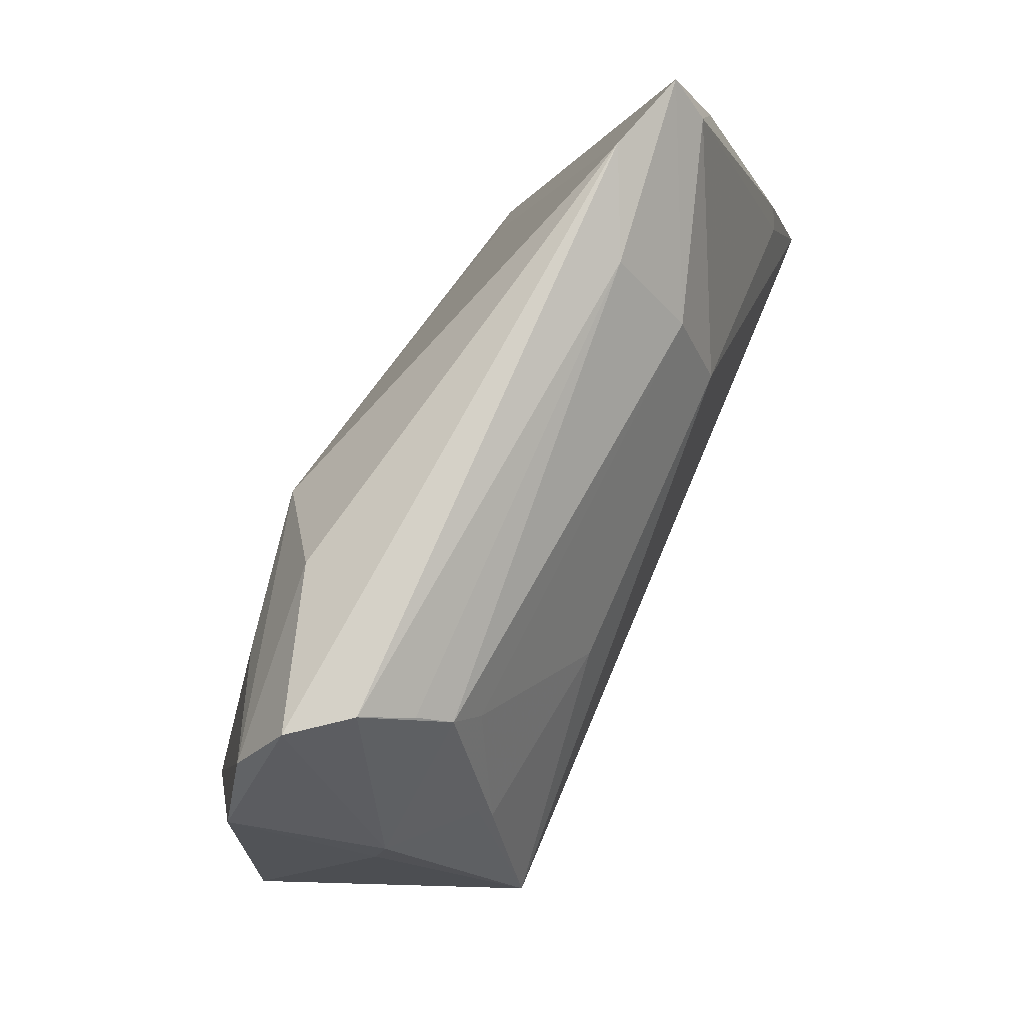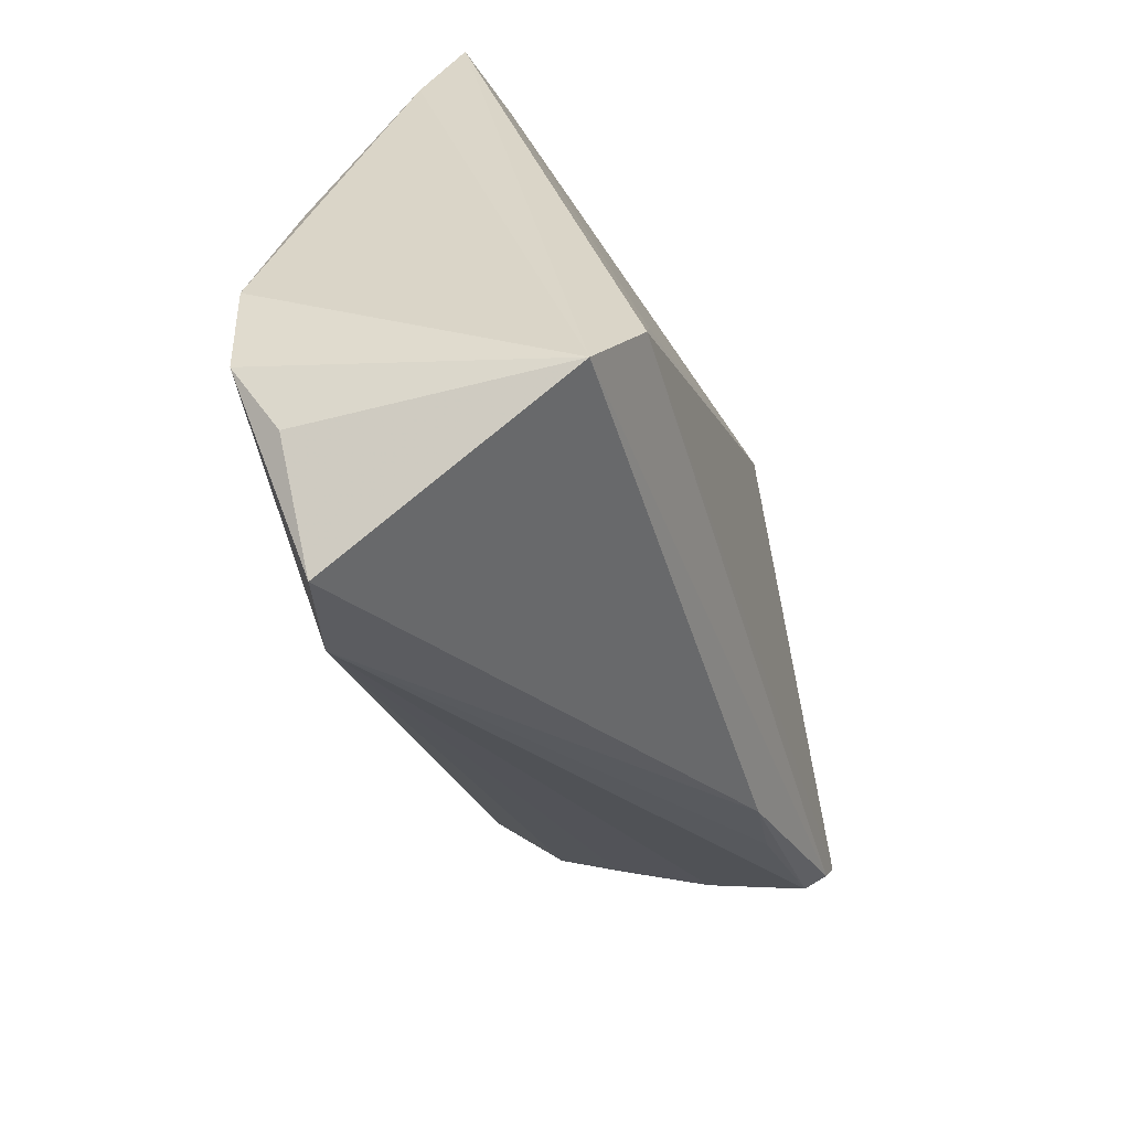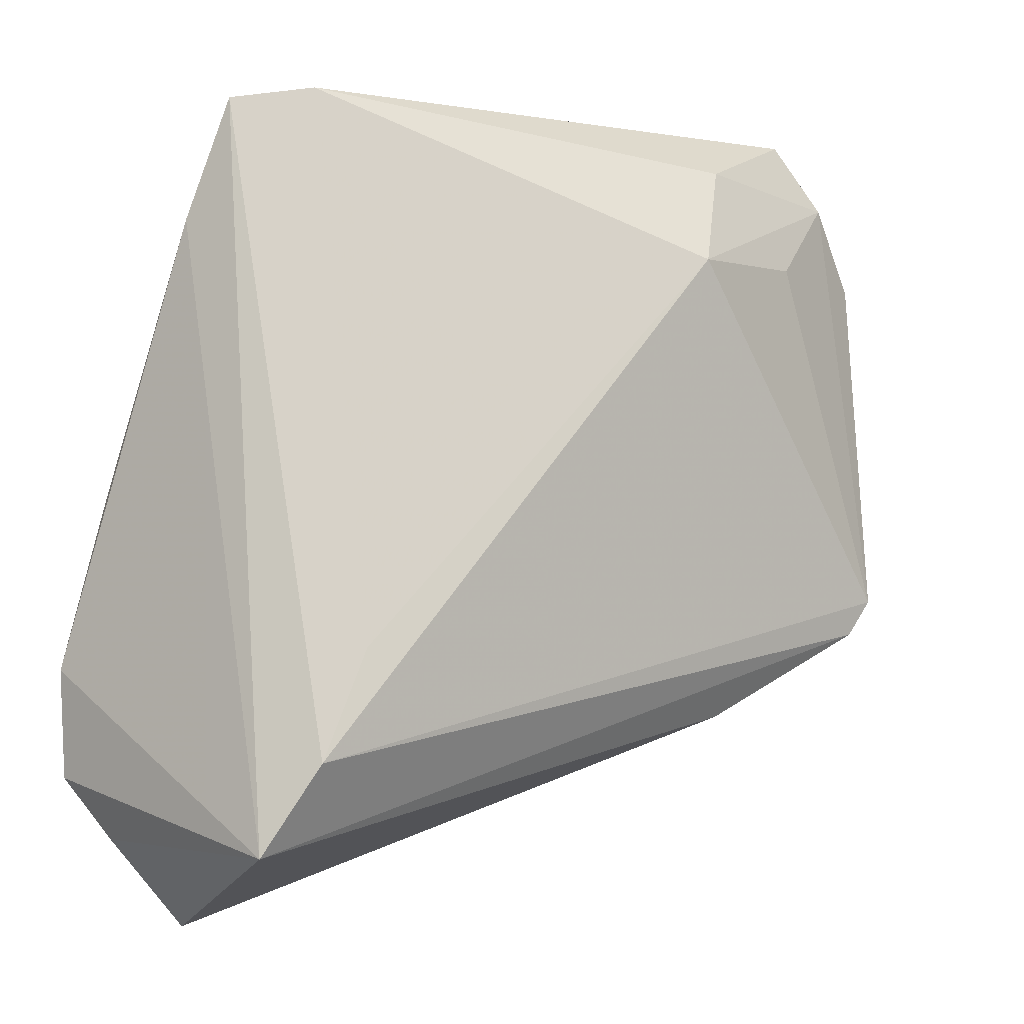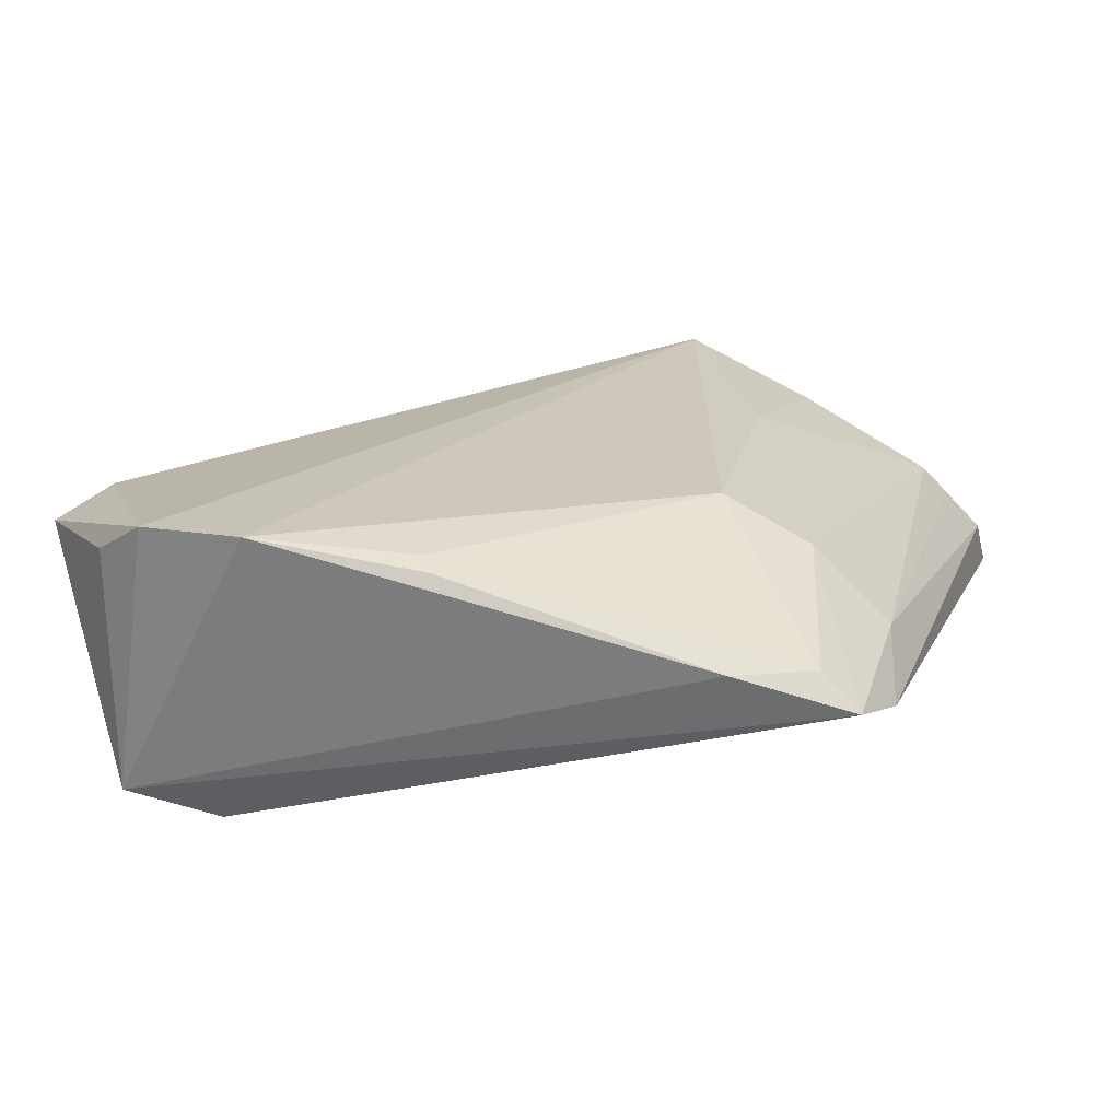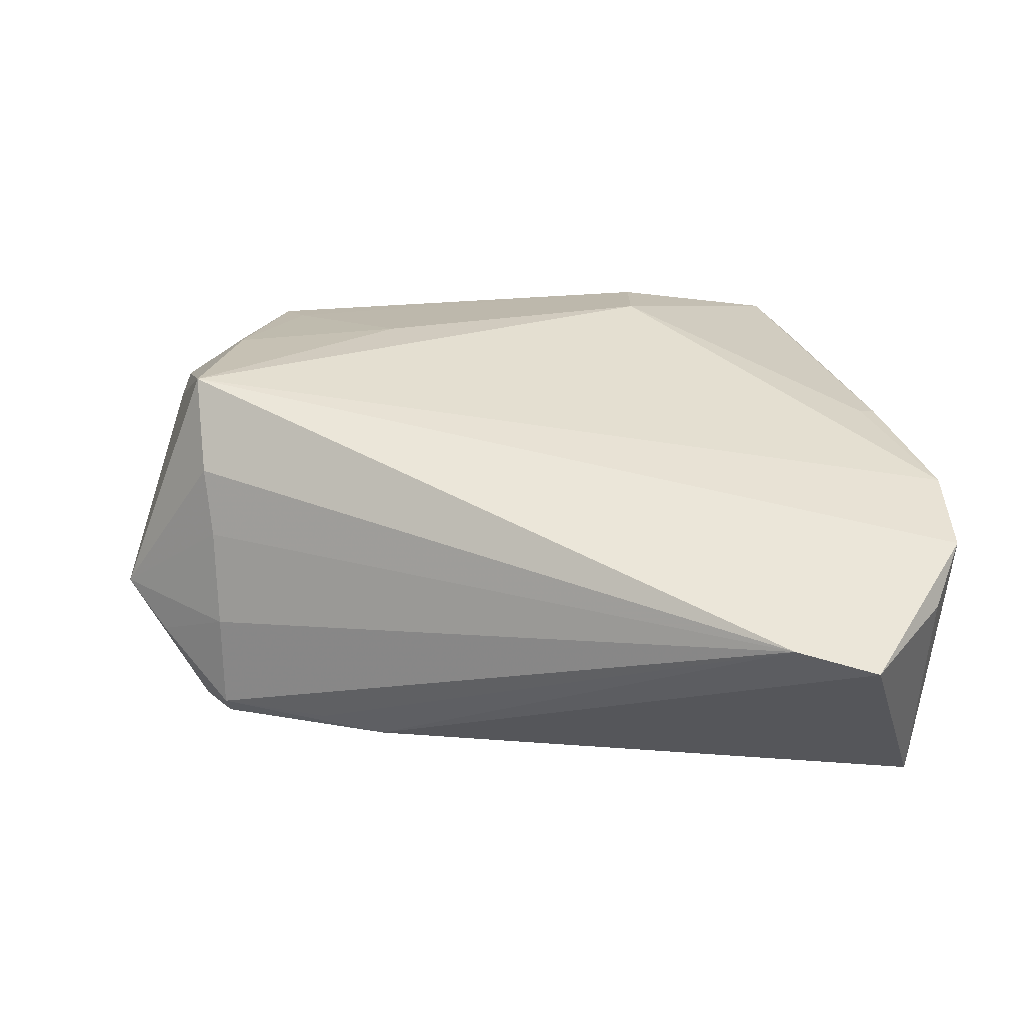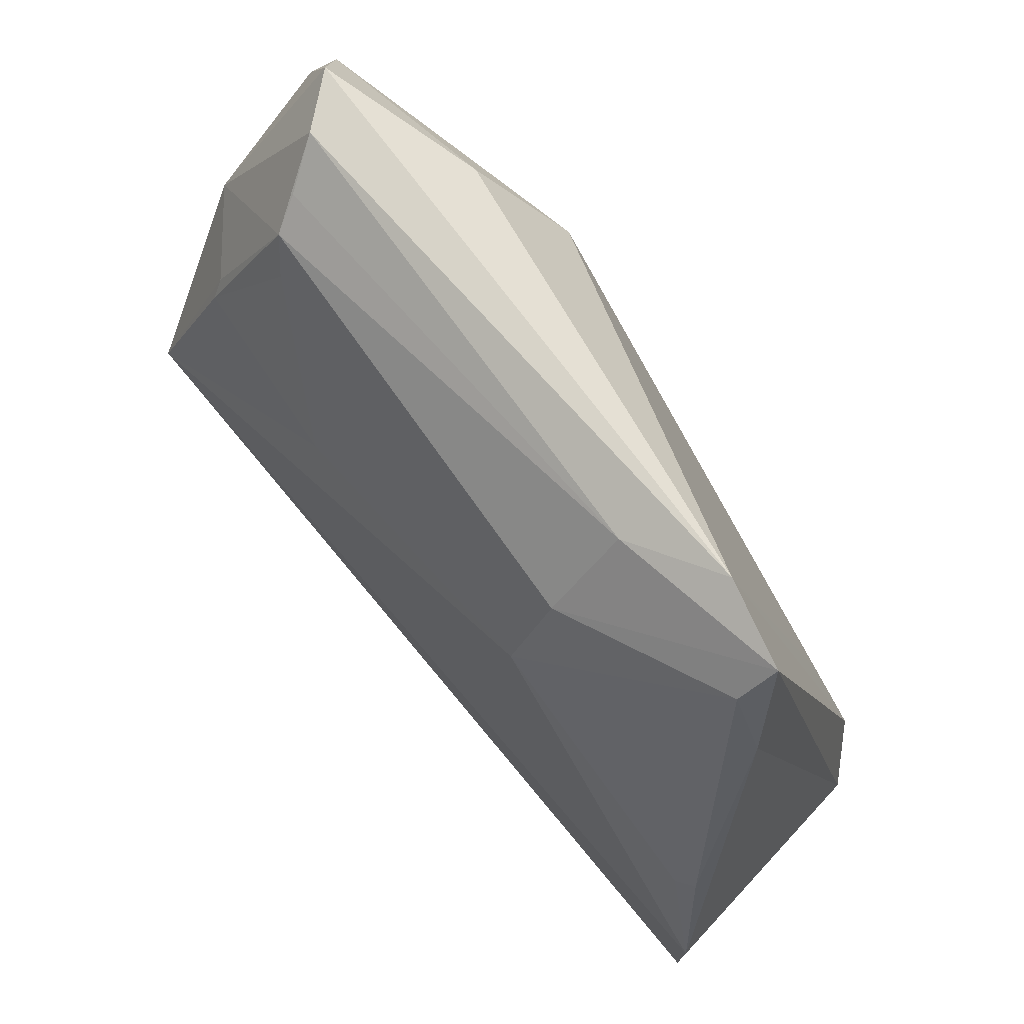
<metadata>
{"format":"obj","ext":"obj","renderer":"f3d","projection":"perspective","resolution":1024,"background":"white","views":[{"elev":78.0,"azim":-65.4,"up":"+Y"},{"elev":-52.5,"azim":105.8,"up":"+Y"},{"elev":-0.5,"azim":139.1,"up":"+Y"},{"elev":17.8,"azim":107.7,"up":"+Z"},{"elev":39.5,"azim":-4.2,"up":"+Z"},{"elev":71.9,"azim":49.6,"up":"+Y"}]}
</metadata>
<code>
v -0.02677 0.03441 0.008927
v -0.03768 -0.01474 -0.01874
v 0.04129 -0.02516 -0.01913
v -0.05027 -0.0007275 -0.007833
v -0.01304 0.02877 -0.01913
v -0.03477 0.02443 0.01212
v -0.02082 0.04001 -0.0128
v 0.04645 0.001305 0.01298
v 0.02988 0.04549 -0.002056
v -0.03802 -0.01569 -0.01624
v 0.04443 -0.0001467 0.01409
v -0.04333 0.02306 0.004396
v -0.03443 0.02231 0.01351
v 0.04984 -0.02879 0.01597
v -0.04575 -0.00653 -0.01143
v 0.01875 0.03414 0.01078
v -0.01805 -0.02383 -0.01526
v -0.03878 -0.002813 0.01133
v 0.03774 -0.04549 0.01164
v 0.03475 -0.01395 -0.01786
v -0.04234 0.02683 0.005251
v -0.03811 -0.007058 0.004455
v -0.02538 -0.02103 -0.01461
v -0.03798 -0.01225 -0.00566
v -0.04661 0.02767 -0.01041
v -0.0298 0.02888 -0.01578
v 0.03927 0.04362 0.0002897
v 0.01784 0.02385 0.01535
v -0.0303 0.0413 0.003659
v -0.03297 0.04507 -0.001109
v 0.03826 0.03921 0.004109
v -0.02892 0.03851 0.006977
v -0.04073 -0.01086 -0.01913
v -0.03921 0.005993 0.01913
v 0.01946 0.04294 0.003018
v 0.04227 0.03079 0.003961
v 0.02841 -0.04307 0.01351
v -0.01443 0.02038 0.01566
v -0.03751 0.04549 -0.006814
v 0.05027 -0.01719 0.01608
v -0.04131 0.03753 -0.01065
v 0.0465 -0.03525 0.01205
v 0.04603 -0.0346 -0.01517
f 3 27 43
f 5 3 33
f 25 39 41
f 41 33 25
f 27 3 9
f 40 14 43
f 21 39 25
f 19 17 43
f 37 17 19
f 14 37 19
f 23 37 10
f 10 17 23
f 23 17 37
f 10 33 2
f 2 17 10
f 2 33 3
f 2 3 43
f 43 17 2
f 5 33 26
f 26 41 5
f 33 41 26
f 7 9 5
f 39 9 7
f 5 41 7
f 7 41 39
f 20 3 5
f 5 9 20
f 20 9 3
f 28 40 11
f 11 40 8
f 8 40 36
f 43 27 36
f 36 40 43
f 27 16 31
f 31 16 28
f 31 36 27
f 8 36 31
f 28 11 31
f 31 11 8
f 27 9 35
f 35 16 27
f 38 28 1
f 28 16 1
f 34 37 14
f 14 40 34
f 34 28 38
f 34 40 28
f 14 19 42
f 43 14 42
f 42 19 43
f 30 9 39
f 30 35 9
f 39 21 30
f 16 35 32
f 32 1 16
f 32 30 21
f 38 1 13
f 13 34 38
f 1 32 13
f 37 34 18
f 4 18 34
f 25 33 4
f 35 30 29
f 29 32 35
f 30 32 29
f 6 32 21
f 6 13 32
f 21 34 6
f 34 13 6
f 10 37 24
f 12 34 21
f 12 4 34
f 12 21 25
f 25 4 12
f 37 18 22
f 22 24 37
f 18 4 22
f 4 24 22
f 10 24 15
f 15 24 4
f 15 33 10
f 15 4 33

</code>
